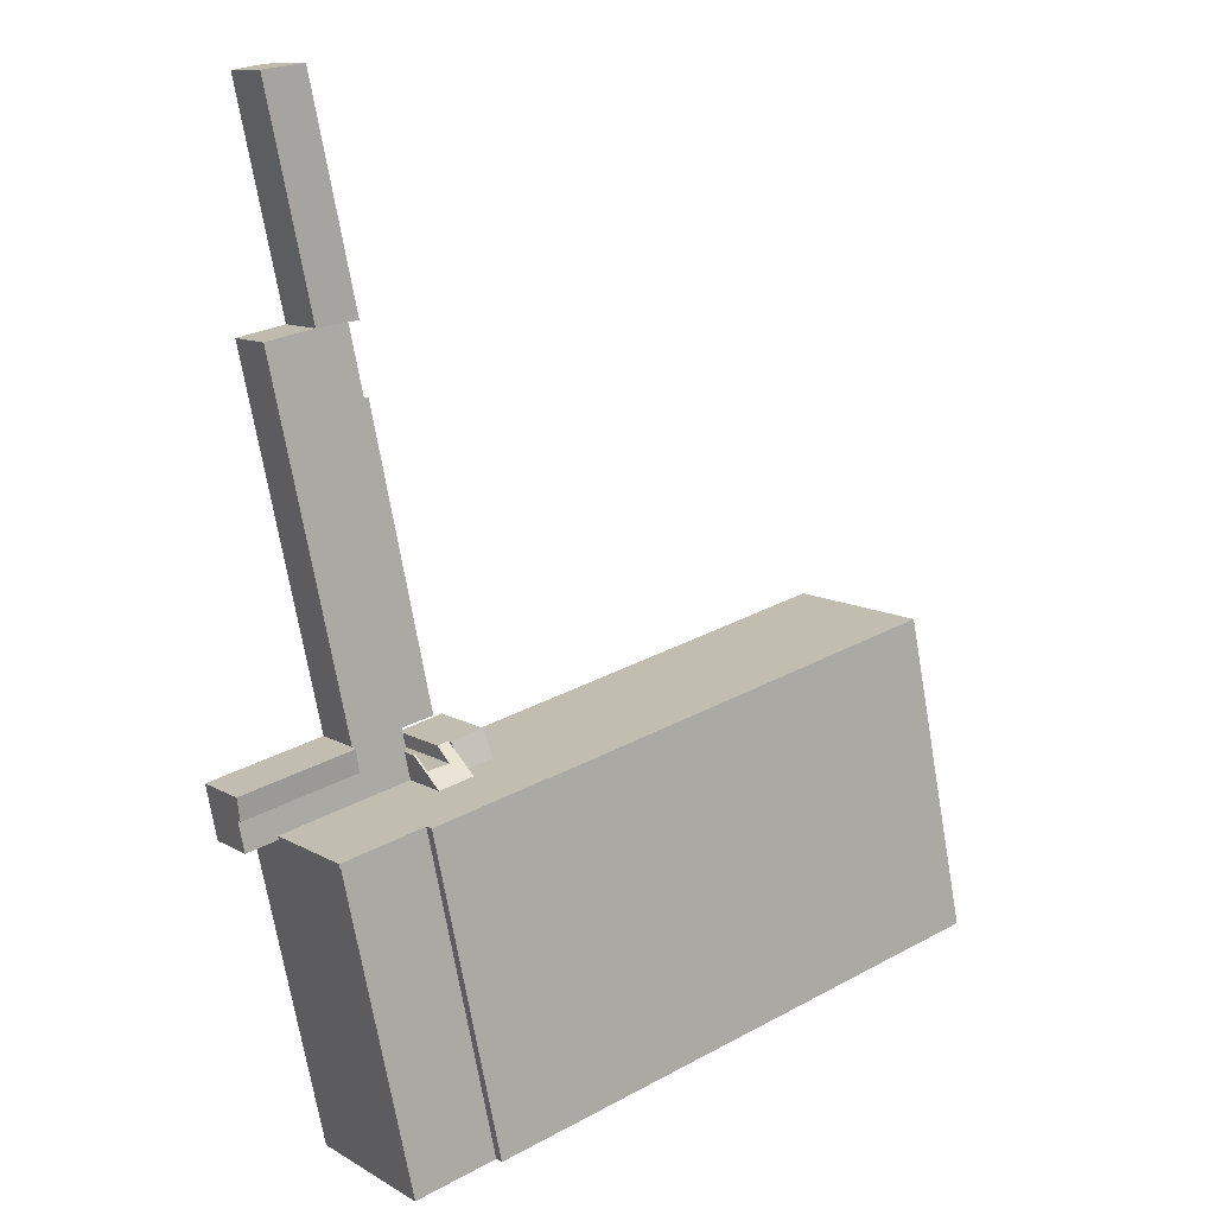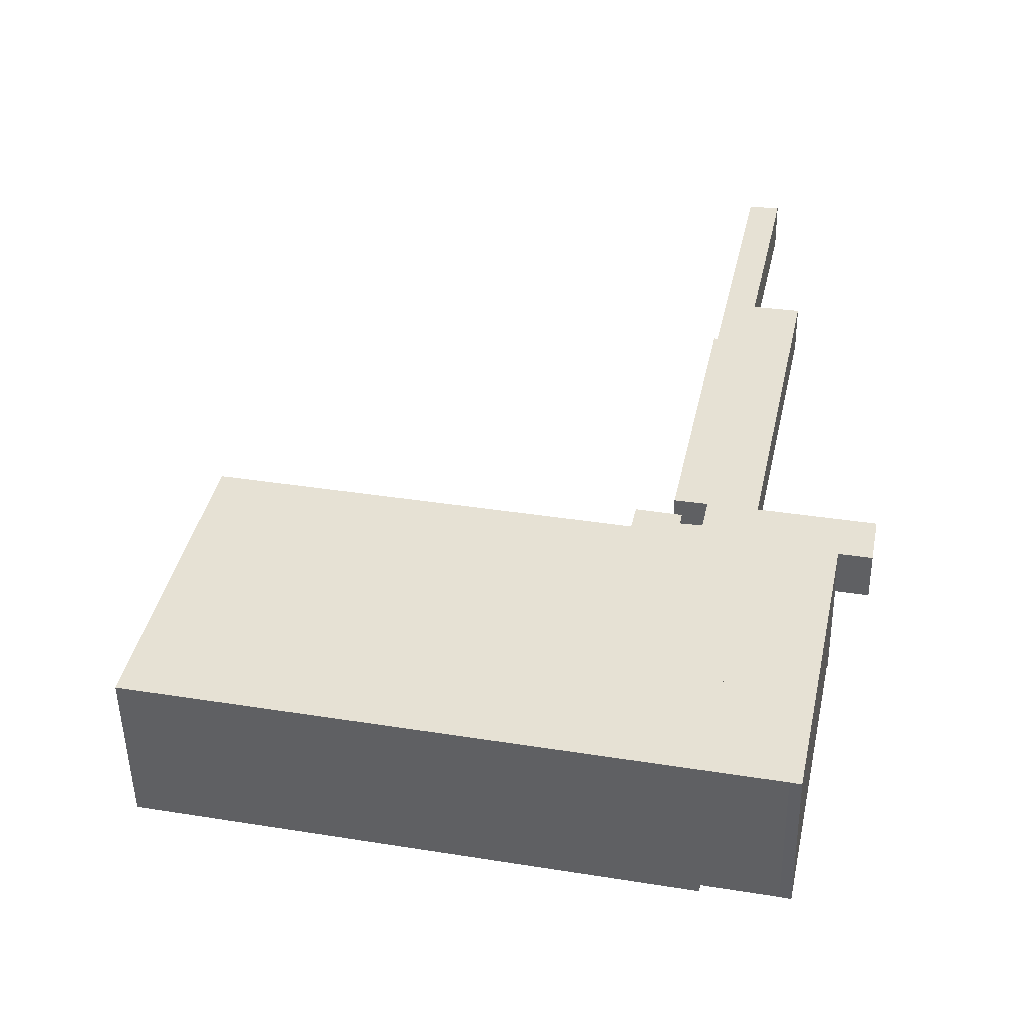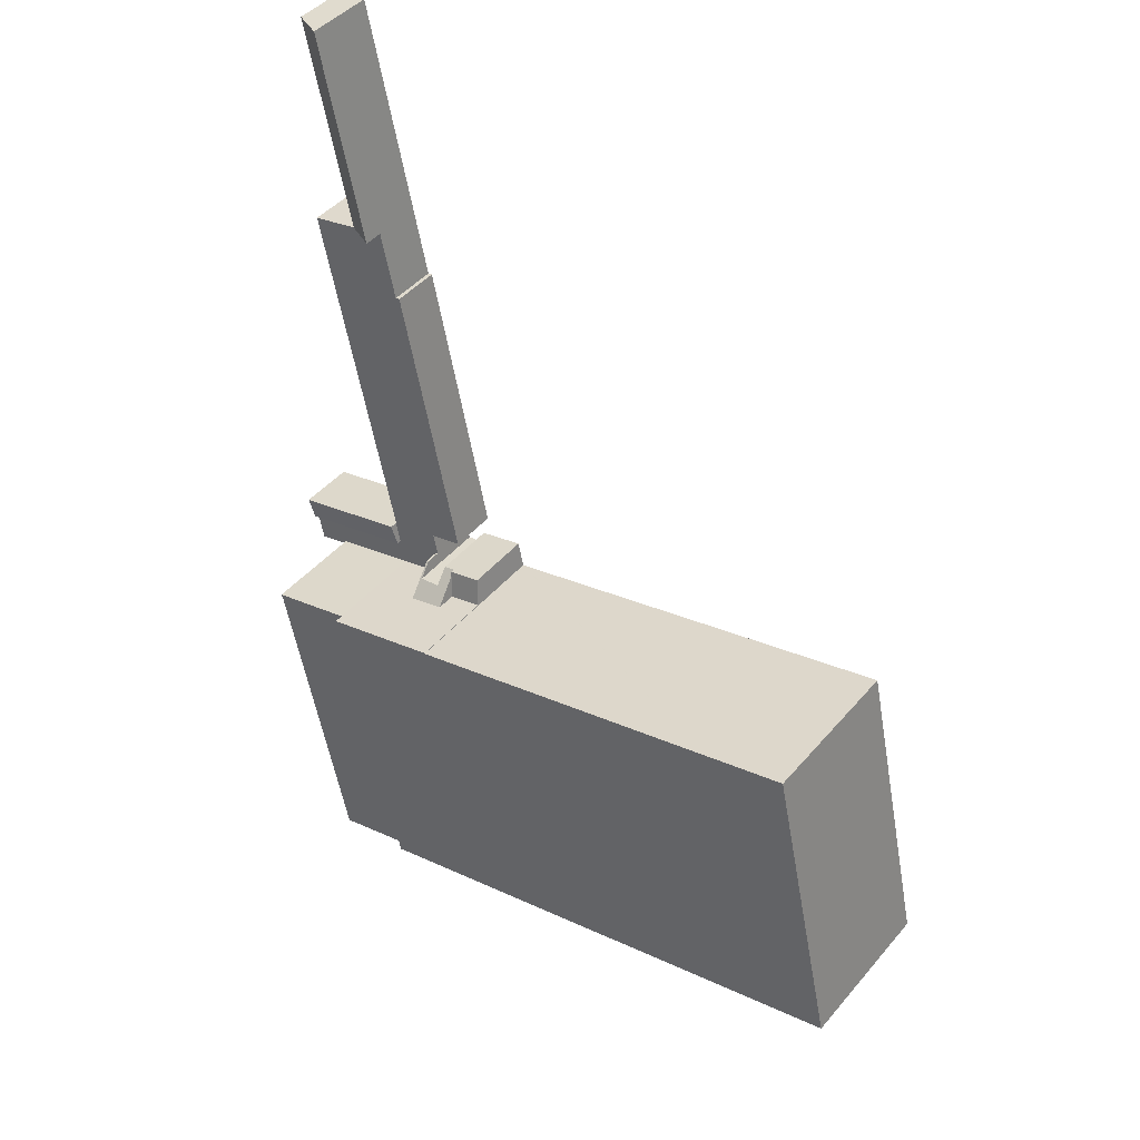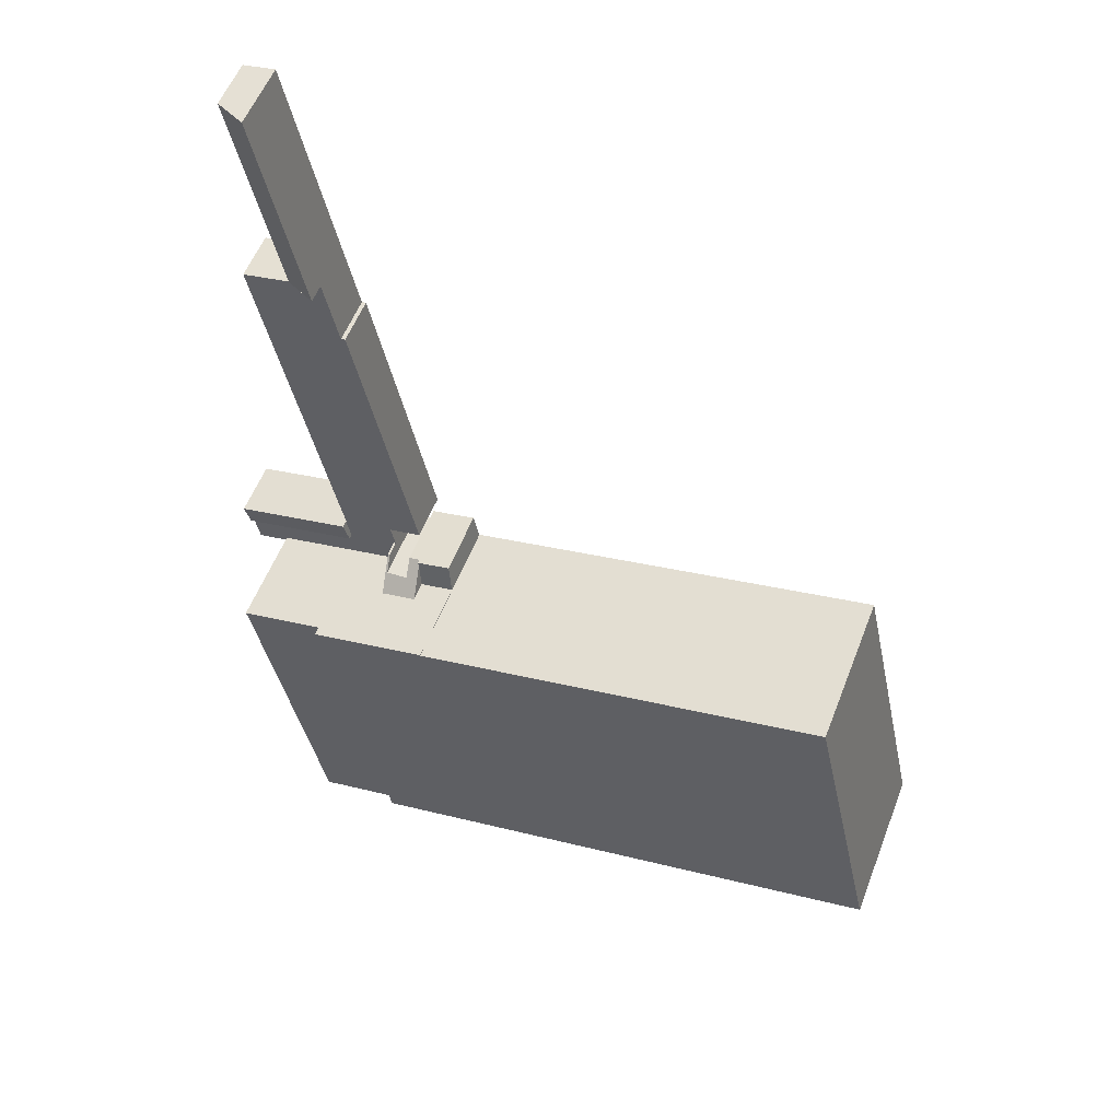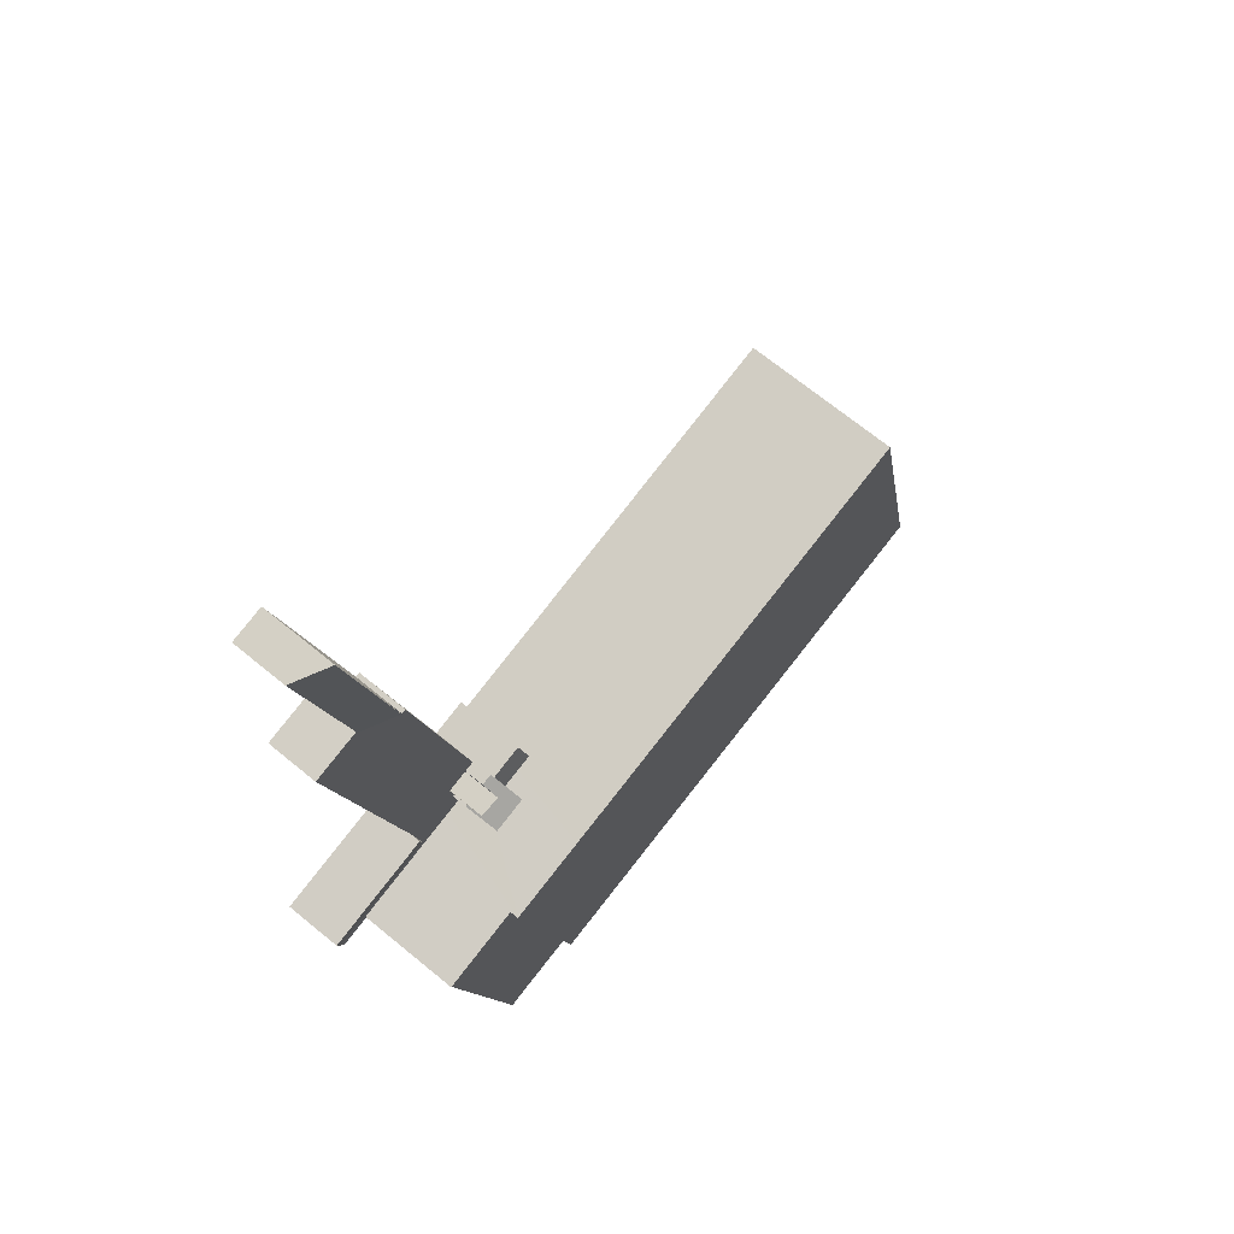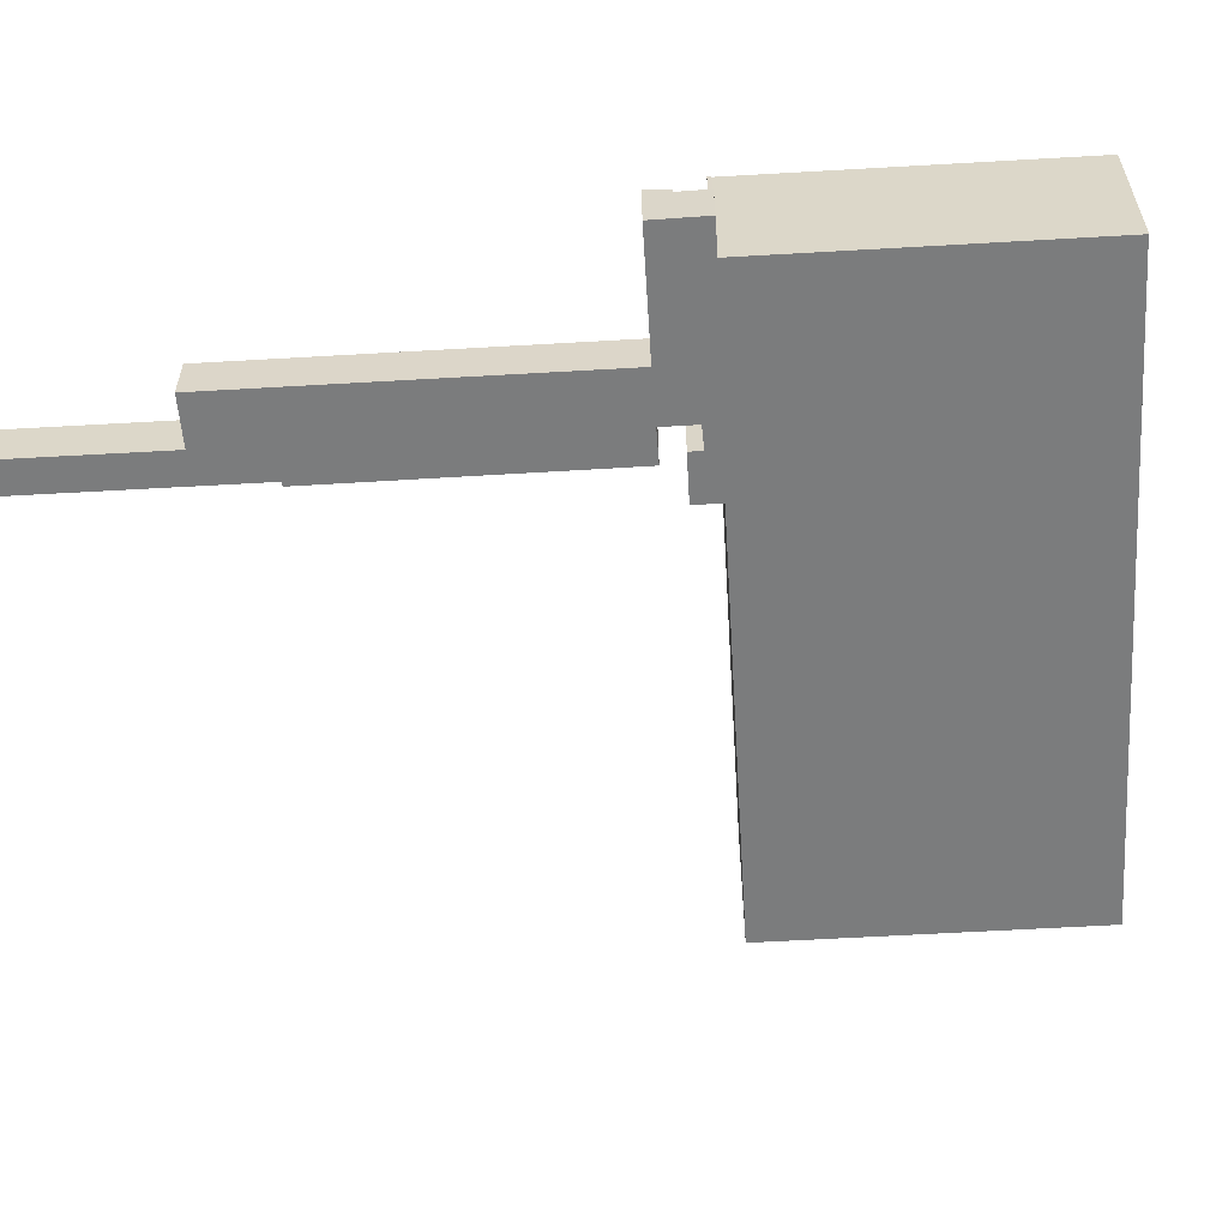
<metadata>
{"format":"obj","ext":"obj","renderer":"f3d","projection":"perspective","resolution":1024,"background":"white","views":[{"elev":11.1,"azim":144.0,"up":"+Z"},{"elev":-50.5,"azim":1.0,"up":"+Z"},{"elev":43.5,"azim":-143.1,"up":"+Z"},{"elev":55.1,"azim":-159.2,"up":"+Z"},{"elev":69.2,"azim":129.4,"up":"+Z"},{"elev":-58.6,"azim":105.6,"up":"+Y"}]}
</metadata>
<code>
v  104.5 9.587 41.8
v  118 9.123 34.92
v  103.7 9.123 37.97
v  118.8 9.587 38.75
v  123.4 9.123 33.77
v  124.2 9.587 37.61
v  124.2 -2.303e-15 37.61
v  118.8 -2.373e-15 38.75
v  104.5 -2.559e-15 41.8
v  123.4 -2.068e-15 33.77
v  118 -2.138e-15 34.92
v  103.7 -2.325e-15 37.97
v  82.62 12.77 37.84
v  89.19 11.79 40.26
v  88.4 12.77 36.6
v  89.35 11.58 41.02
v  89.35 11.58 41.04
v  83.57 11.58 42.25
v  83.58 11.57 42.31
v  82.62 -2.317e-15 37.84
v  83.58 -2.591e-15 42.31
v  83.57 -2.587e-15 42.25
v  89.35 -2.513e-15 41.04
v  89.35 -2.512e-15 41.02
v  88.4 -2.241e-15 36.6
v  89.19 -2.465e-15 40.26
v  109.1 8.301 103.3
v  101.3 8.301 92.72
v  103.8 8.301 104.3
v  109.1 8.301 103.2
v  117.3 8.301 101.7
v  111.9 8.301 76.51
v  90.39 8.301 44.9
v  100.6 8.301 92.85
v  110.4 8.301 69.69
v  104.4 8.301 41.91
v  90.33 8.301 44.6
v  95.87 8.301 43.49
v  95.09 8.301 39.8
v  104.4 8.301 41.82
v  104.5 8.301 41.8
v  103.7 8.301 37.97
v  95.45 8.301 39.72
v  94.5 8.301 35.3
v  118 8.301 34.92
v  102.7 8.301 33.54
v  123.4 8.301 33.77
v  117 8.301 30.48
v  122.5 8.301 29.31
v  116.9 8.301 29.86
v  122.4 8.301 28.71
v  122.4 -1.758e-15 28.71
v  122.5 -1.795e-15 29.31
v  109.1 -6.325e-15 103.3
v  109.1 -6.319e-15 103.2
v  117.3 -6.224e-15 101.7
v  111.9 -4.685e-15 76.51
v  110.4 -4.267e-15 69.69
v  104.4 -2.566e-15 41.91
v  104.4 -2.56e-15 41.82
v  100.6 -5.685e-15 92.85
v  101.3 -5.677e-15 92.72
v  103.8 -6.387e-15 104.3
v  116.9 -1.828e-15 29.86
v  117 -1.866e-15 30.48
v  102.7 -2.054e-15 33.54
v  94.5 -2.162e-15 35.3
v  95.45 -2.432e-15 39.72
v  95.09 -2.437e-15 39.8
v  95.87 -2.663e-15 43.49
v  90.33 -2.731e-15 44.6
v  90.39 -2.749e-15 44.9
v  103.8 11.6 104.3
v  116.9 8.471 138.8
v  109.1 8.527 103.3
v  112.9 10.73 139.5
v  111.5 11.57 139.7
v  111.5 -8.557e-15 139.7
v  116.9 -8.499e-15 138.8
v  112.9 -8.541e-15 139.5
v  11.36 27.3 53
v  25.62 27.3 -5.467
v  0 27.3 1.671e-15
v  71.19 27.3 -15.19
v  25.62 27.3 49.95
v  82.53 27.3 37.75
v  77.04 27.3 -16.44
v  83.08 27.3 -17.73
v  91.31 27.3 -19.48
v  82.59 27.3 37.74
v  102.7 27.3 33.54
v  94.5 27.3 35.3
v  88.4 27.3 36.6
v  82.62 27.3 37.84
v  82.59 -2.311e-15 37.74
v  82.53 -2.312e-15 37.75
v  25.62 -3.058e-15 49.95
v  11.36 -3.245e-15 53
v  0 0 0
v  91.31 1.193e-15 -19.48
v  83.08 1.085e-15 -17.73
v  77.04 1.006e-15 -16.44
v  71.19 9.3e-16 -15.19
v  25.62 3.348e-16 -5.467
v  94.5 16.21 35.3
v  95.09 10.87 39.8
v  95.45 10.87 39.72
v  94.66 13.36 37.74
v  90.94 13.53 38.38
v  88.4 16.2 36.6
v  89.35 10.85 41.04
v  89.35 10.88 41.02
v  91.31 10.88 40.6
v  91.32 10.86 40.61
v  94.66 -2.311e-15 37.74
v  91.32 -2.487e-15 40.61
v  90.94 -2.35e-15 38.38
v  91.31 -2.486e-15 40.6
v  105.5 25.8 -22.56
v  103.6 25.8 -22.11
v  110.3 25.8 -0.35
v  116.9 25.8 29.86
v  102.7 25.8 33.54
v  117 25.8 30.48
v  116.8 25.8 29.88
v  91.31 25.8 -19.48
v  112.1 25.8 8.003
v  116.8 -1.83e-15 29.88
v  105.5 1.382e-15 -22.56
v  112.1 -4.9e-16 8.003
v  110.3 2.143e-17 -0.35
v  103.6 1.354e-15 -22.11
g defaultobject
f 1 2 3
f 2 1 4
f 2 4 5
f 5 4 6
f 4 7 6
f 7 4 1
f 7 1 8
f 8 1 9
f 7 5 6
f 5 7 10
f 10 2 5
f 2 10 3
f 3 10 11
f 3 11 12
f 3 9 1
f 9 3 12
f 8 10 7
f 10 8 11
f 11 8 9
f 11 9 12
f 13 14 15
f 14 13 16
f 16 13 17
f 17 13 18
f 17 18 19
f 20 18 13
f 18 20 19
f 19 20 21
f 21 20 22
f 19 23 17
f 23 19 21
f 17 24 16
f 24 17 23
f 14 25 15
f 25 14 16
f 25 16 24
f 25 24 26
f 25 13 15
f 13 25 20
f 22 23 21
f 23 22 20
f 23 20 24
f 24 20 25
f 24 25 26
f 27 28 29
f 28 27 30
f 28 30 31
f 28 31 32
f 28 33 34
f 33 28 32
f 33 32 35
f 33 35 36
f 33 36 37
f 37 36 38
f 38 36 39
f 39 36 40
f 39 40 41
f 39 41 42
f 39 42 43
f 43 42 44
f 44 42 45
f 44 45 46
f 46 45 47
f 46 47 48
f 48 47 49
f 48 49 50
f 50 49 51
f 9 42 41
f 42 9 12
f 10 49 47
f 49 10 51
f 51 10 52
f 52 10 53
f 54 30 27
f 30 54 55
f 56 32 31
f 32 56 57
f 32 57 35
f 35 57 58
f 35 58 36
f 36 58 59
f 36 59 40
f 40 59 60
f 60 41 40
f 41 60 9
f 12 45 42
f 45 12 11
f 45 11 47
f 47 11 10
f 61 28 34
f 28 61 62
f 63 27 29
f 27 63 54
f 55 31 30
f 31 55 56
f 52 50 51
f 50 52 64
f 65 46 48
f 46 65 66
f 46 66 44
f 44 66 67
f 68 39 43
f 39 68 69
f 70 37 38
f 37 70 71
f 64 48 50
f 48 64 65
f 67 43 44
f 43 67 68
f 69 38 39
f 38 69 70
f 71 33 37
f 33 71 34
f 34 71 61
f 61 71 72
f 62 29 28
f 29 62 63
f 72 62 61
f 62 72 57
f 57 72 58
f 58 72 59
f 59 72 71
f 59 71 70
f 59 70 69
f 59 69 60
f 60 69 9
f 9 69 12
f 12 69 68
f 12 68 67
f 12 67 11
f 11 67 66
f 11 66 10
f 10 66 65
f 10 65 53
f 53 65 64
f 53 64 52
f 62 54 63
f 54 62 55
f 55 62 56
f 56 62 57
f 73 74 75
f 74 73 76
f 76 73 77
f 78 76 77
f 76 78 74
f 74 78 79
f 79 78 80
f 74 54 75
f 54 74 79
f 75 63 73
f 63 75 54
f 63 77 73
f 77 63 78
f 80 54 79
f 54 80 78
f 54 78 63
f 81 82 83
f 82 81 84
f 84 81 85
f 84 85 86
f 84 86 87
f 87 86 88
f 88 86 89
f 89 86 90
f 89 90 91
f 91 90 92
f 92 90 93
f 93 90 94
f 86 95 90
f 95 86 85
f 95 85 96
f 96 85 97
f 97 85 81
f 97 81 98
f 20 93 94
f 93 20 92
f 92 20 91
f 91 20 67
f 91 67 66
f 67 20 25
f 95 94 90
f 94 95 20
f 99 81 83
f 81 99 98
f 66 89 91
f 89 66 100
f 100 88 89
f 88 100 87
f 87 100 84
f 84 100 82
f 82 100 101
f 82 101 102
f 82 102 103
f 82 103 104
f 82 104 83
f 83 104 99
f 67 100 66
f 100 67 101
f 101 67 25
f 101 25 102
f 102 25 20
f 102 20 103
f 103 20 95
f 103 95 96
f 103 96 97
f 103 97 104
f 104 97 99
f 99 97 98
f 105 106 107
f 106 105 108
f 108 105 109
f 109 105 110
f 109 110 111
f 111 110 14
f 111 14 112
f 113 111 114
f 111 113 109
f 25 14 110
f 14 25 112
f 112 25 26
f 112 26 24
f 24 111 112
f 111 24 23
f 115 106 108
f 106 115 69
f 111 116 114
f 116 111 23
f 117 108 109
f 108 117 115
f 69 107 106
f 107 69 68
f 113 117 109
f 117 113 114
f 117 114 116
f 117 116 118
f 107 67 105
f 67 107 68
f 67 110 105
f 110 67 25
f 115 25 67
f 25 115 117
f 25 117 118
f 25 118 116
f 25 116 23
f 25 23 26
f 26 23 24
f 68 115 67
f 115 68 69
f 119 120 121
f 122 123 124
f 123 122 125
f 123 125 126
f 126 125 127
f 126 127 121
f 126 121 120
f 128 127 125
f 127 128 121
f 121 128 119
f 119 128 129
f 129 128 130
f 129 130 131
f 65 122 124
f 122 65 64
f 129 120 119
f 120 129 132
f 132 126 120
f 126 132 100
f 64 125 122
f 125 64 128
f 100 123 126
f 123 100 66
f 66 124 123
f 124 66 65
f 131 132 129
f 132 66 100
f 66 132 131
f 66 131 130
f 66 130 128
f 66 128 64
f 66 64 65

</code>
